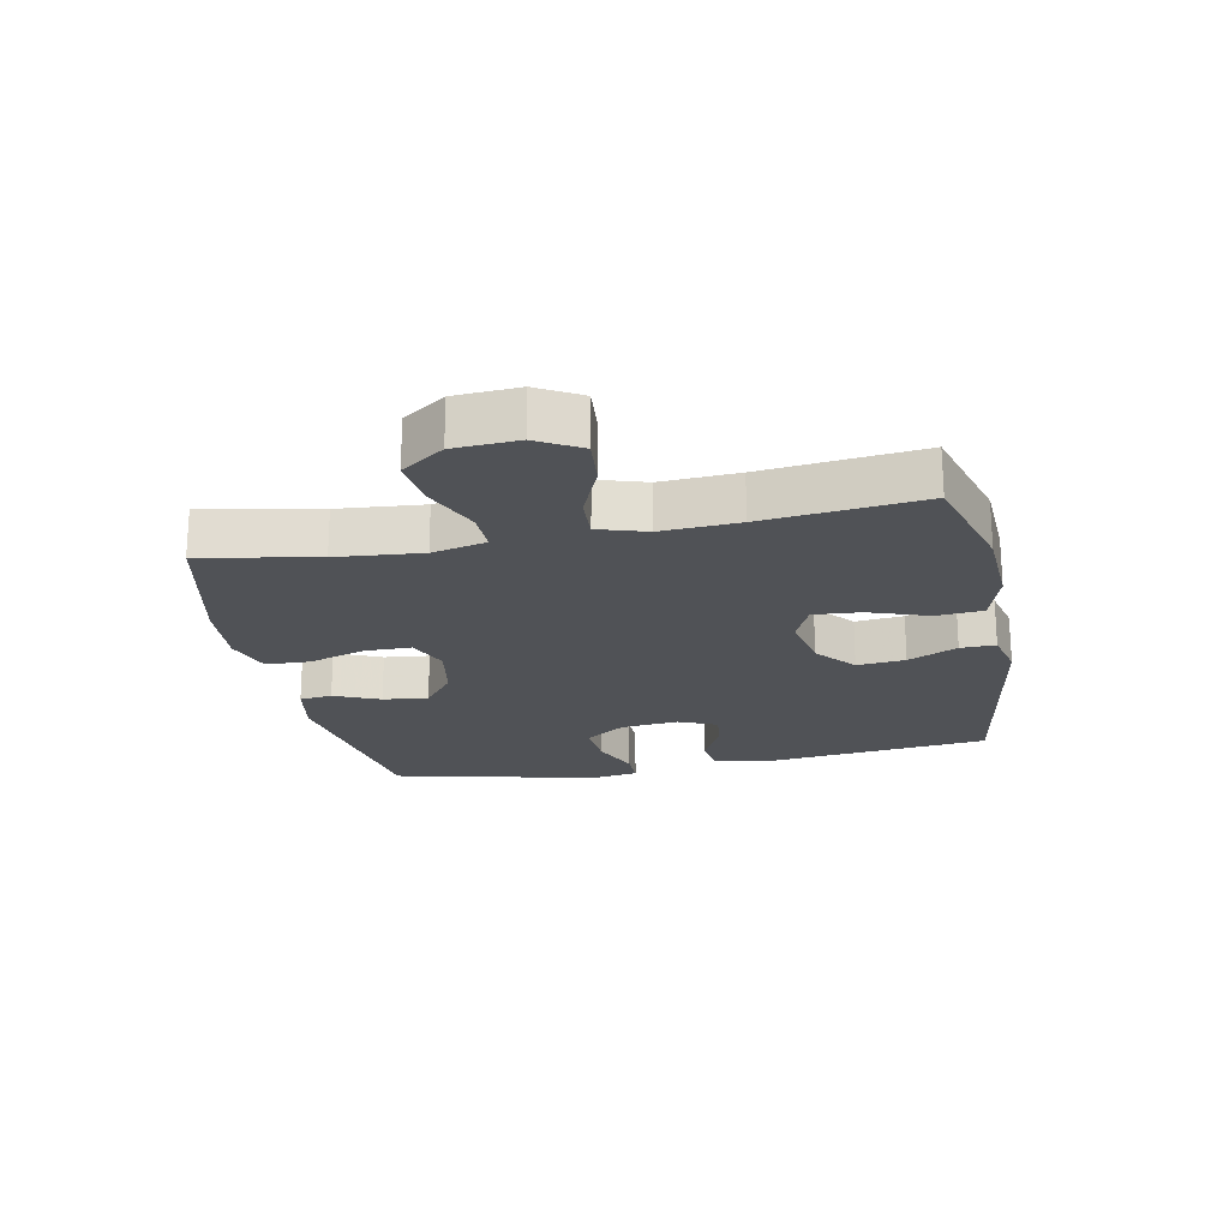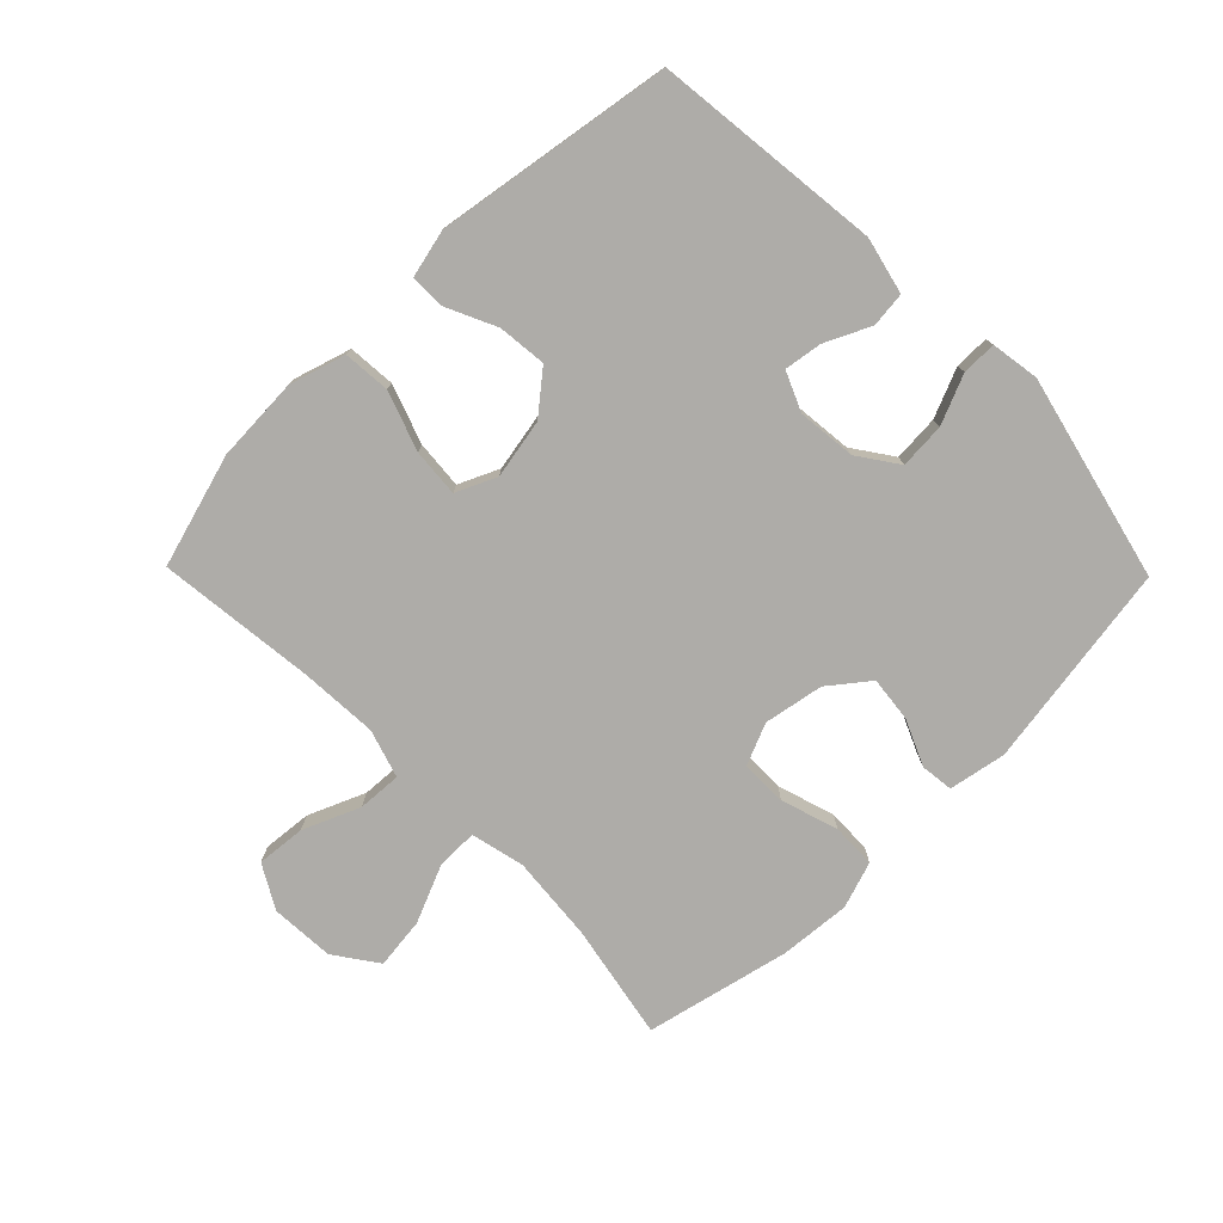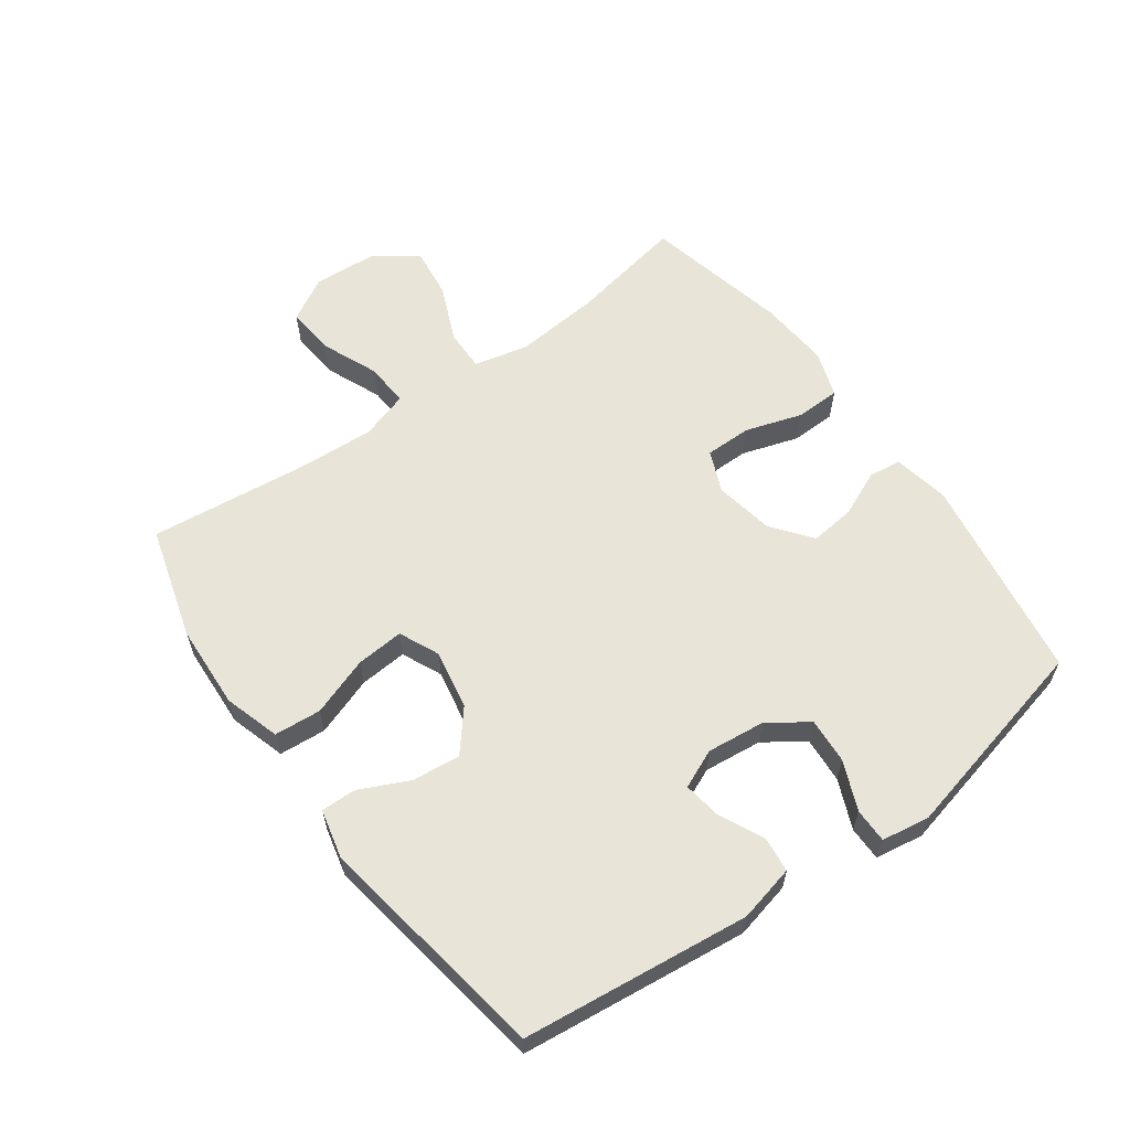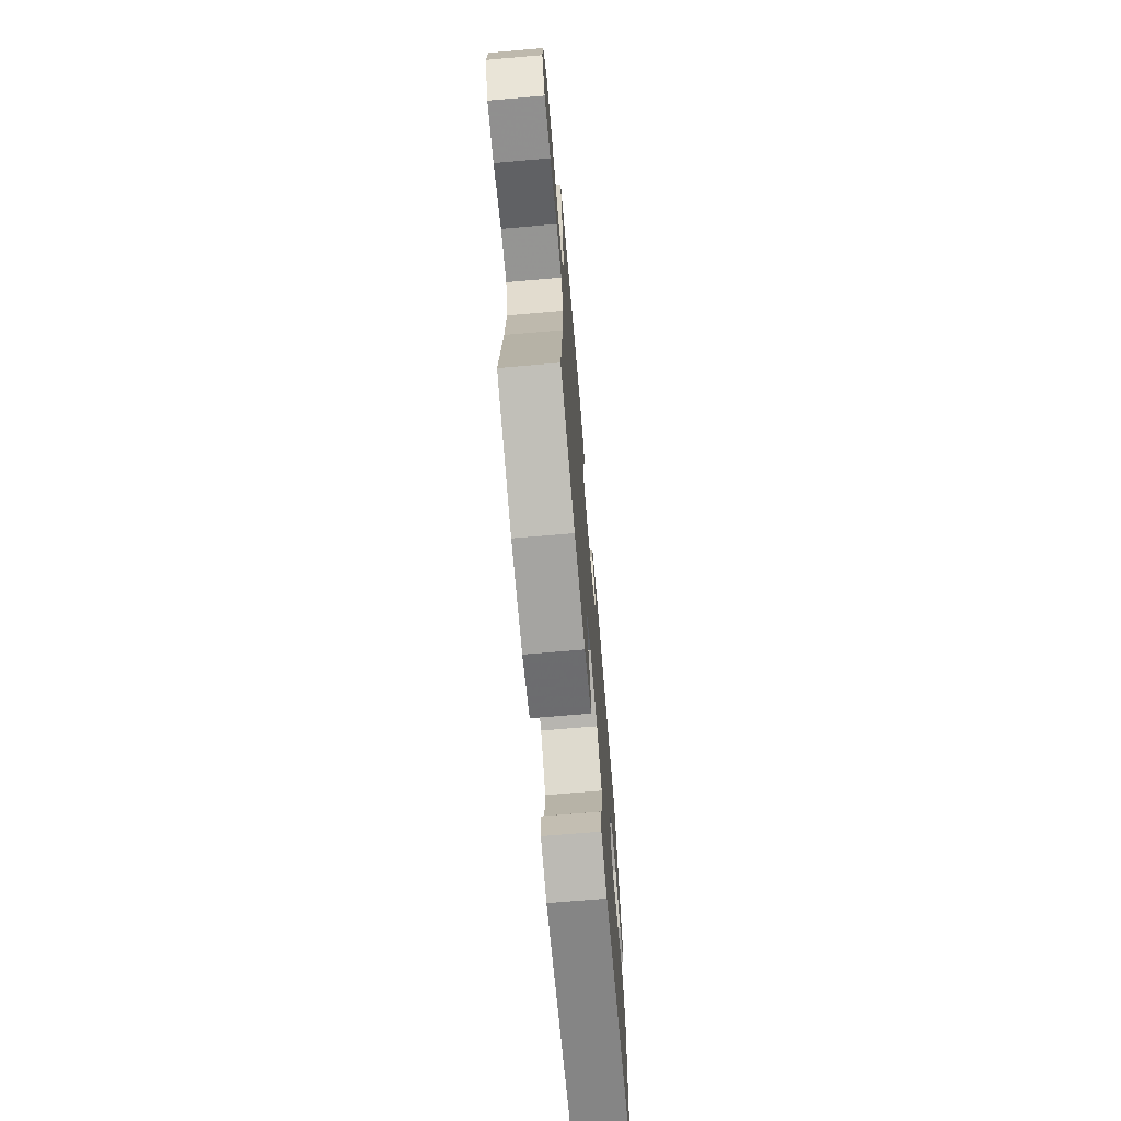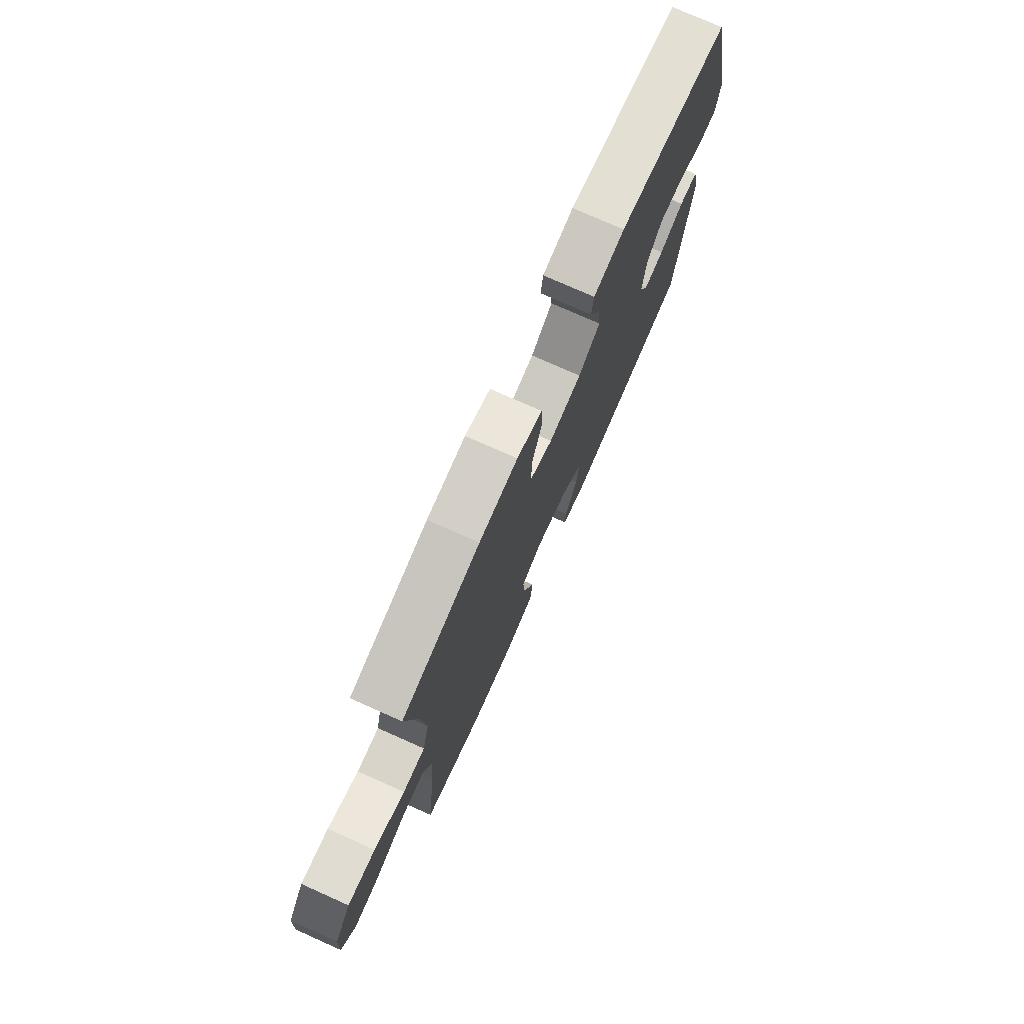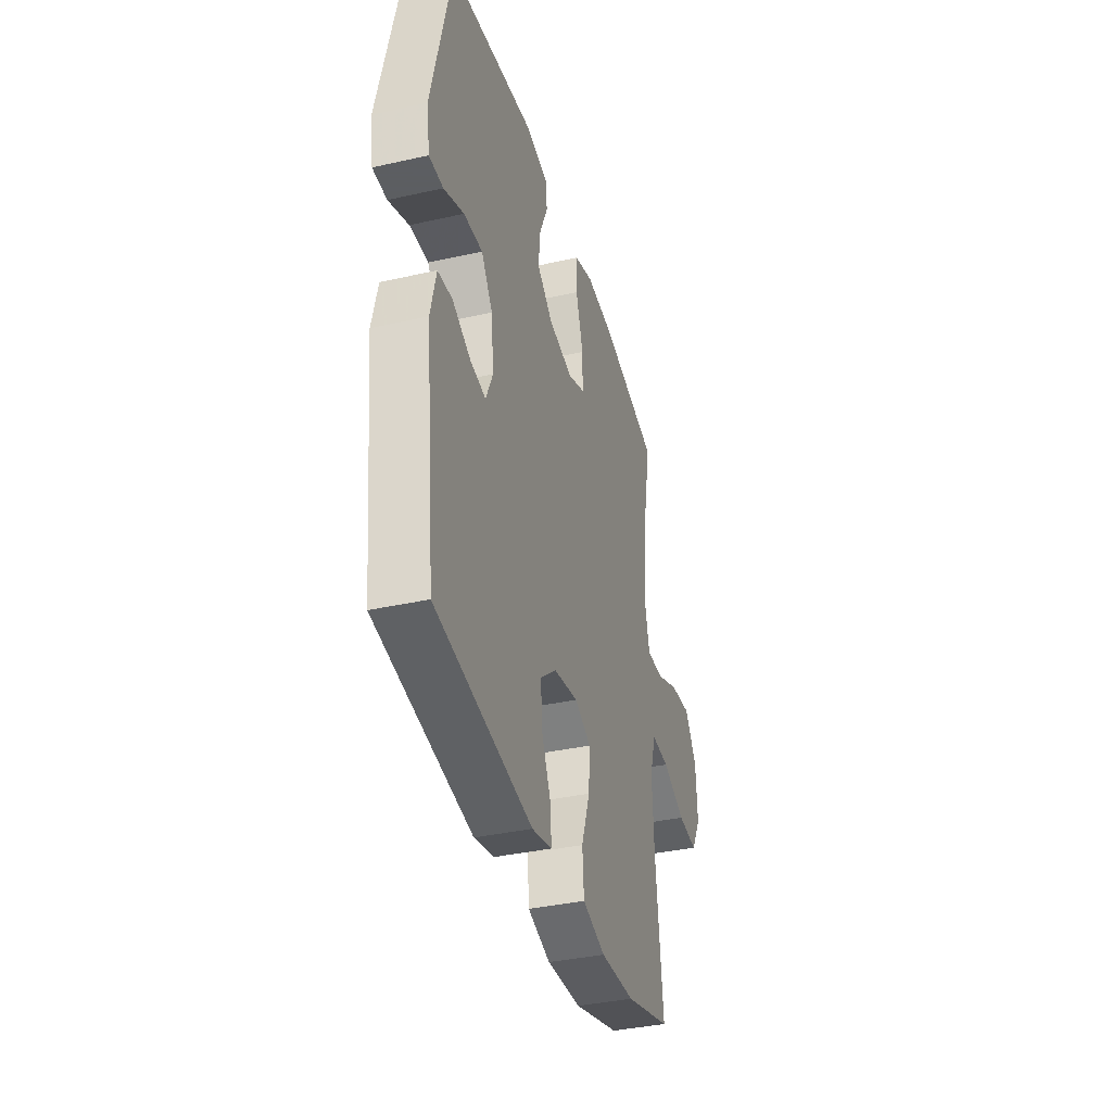
<metadata>
{"format":"obj","ext":"obj","renderer":"f3d","projection":"perspective","resolution":1024,"background":"white","views":[{"elev":-21.1,"azim":101.3,"up":"+Y"},{"elev":-76.9,"azim":-135.6,"up":"+Y"},{"elev":60.6,"azim":-125.8,"up":"+Y"},{"elev":-70.5,"azim":94.9,"up":"+Z"},{"elev":76.1,"azim":114.0,"up":"+Z"},{"elev":-37.4,"azim":-74.0,"up":"+Z"}]}
</metadata>
<code>
v 0.5 0.07 -0.5
v 0.32 0.07 -0.552
v 0.185 0.07 -0.559
v 0.096 0.07 -0.532
v 0.09 0.07 -0.457
v 0.123 0.07 -0.363
v 0.129 0.07 -0.287
v 0.065 0.07 -0.258
v -0.03 0.07 -0.276
v -0.094 0.07 -0.329
v -0.086 0.07 -0.406
v -0.049 0.07 -0.485
v -0.048 0.07 -0.541
v -0.125 0.07 -0.559
v -0.5 0.07 -0.5
v -0.541 0.07 -0.137
v -0.52 0.07 -0.047
v -0.464 0.07 -0.041
v -0.392 0.07 -0.075
v -0.332 0.07 -0.084
v -0.305 0.07 -0.022
v -0.315 0.07 0.071
v -0.359 0.07 0.134
v -0.432 0.07 0.129
v -0.51 0.07 0.096
v -0.565 0.07 0.096
v -0.577 0.07 0.173
v -0.5 0.07 0.5
v -0.171 0.07 0.552
v -0.08 0.07 0.535
v -0.074 0.07 0.483
v -0.106 0.07 0.41
v -0.114 0.07 0.338
v -0.051 0.07 0.289
v 0.044 0.07 0.272
v 0.11 0.07 0.3
v 0.11 0.07 0.374
v 0.081 0.07 0.465
v 0.083 0.07 0.536
v 0.157 0.07 0.561
v 0.27 0.07 0.552
v 0.5 0.07 0.5
v 0.465 0.07 0.315
v 0.453 0.07 0.179
v 0.473 0.07 0.093
v 0.539 0.07 0.094
v 0.63 0.07 0.133
v 0.712 0.07 0.143
v 0.76 0.07 0.075
v 0.766 0.07 -0.027
v 0.727 0.07 -0.096
v 0.649 0.07 -0.089
v 0.559 0.07 -0.051
v 0.489 0.07 -0.047
v 0.465 0.07 -0.124
v 0.472 0.07 -0.247
v 0.5 0 -0.5
v 0.32 0 -0.552
v 0.185 0 -0.559
v 0.096 0 -0.532
v 0.09 0 -0.457
v 0.123 0 -0.363
v 0.129 0 -0.287
v 0.065 0 -0.258
v -0.03 0 -0.276
v -0.094 0 -0.329
v -0.086 0 -0.406
v -0.049 0 -0.485
v -0.048 0 -0.541
v -0.125 0 -0.559
v -0.5 0 -0.5
v -0.541 0 -0.137
v -0.52 0 -0.047
v -0.464 0 -0.041
v -0.392 0 -0.075
v -0.332 0 -0.084
v -0.305 0 -0.022
v -0.315 0 0.071
v -0.359 0 0.134
v -0.432 0 0.129
v -0.51 0 0.096
v -0.565 0 0.096
v -0.577 0 0.173
v -0.5 0 0.5
v -0.171 0 0.552
v -0.08 0 0.535
v -0.074 0 0.483
v -0.106 0 0.41
v -0.114 0 0.338
v -0.051 0 0.289
v 0.044 0 0.272
v 0.11 0 0.3
v 0.11 0 0.374
v 0.081 0 0.465
v 0.083 0 0.536
v 0.157 0 0.561
v 0.27 0 0.552
v 0.5 0 0.5
v 0.465 0 0.315
v 0.453 0 0.179
v 0.473 0 0.093
v 0.539 0 0.094
v 0.63 0 0.133
v 0.712 0 0.143
v 0.76 0 0.075
v 0.766 0 -0.027
v 0.727 0 -0.096
v 0.649 0 -0.089
v 0.559 0 -0.051
v 0.489 0 -0.047
v 0.465 0 -0.124
v 0.472 0 -0.247
f 51 52 53
f 50 51 53
f 49 50 53
f 48 49 53
f 47 48 53
f 46 47 53
f 45 46 53 54
f 44 45 54 55
f 41 42 43
f 40 41 43
f 39 40 43
f 38 39 43
f 37 38 43
f 36 37 43 44
f 35 36 44 55
f 30 31 32
f 29 30 32
f 28 29 32
f 27 28 32
f 26 27 32
f 25 26 32
f 24 25 32
f 23 24 32 33
f 22 23 33 34
f 17 18 19
f 16 17 19
f 15 16 19
f 14 15 19
f 13 14 19
f 12 13 19
f 11 12 19
f 10 11 19 20
f 9 10 20 21
f 4 5 6
f 3 4 6
f 2 3 6
f 1 2 6
f 56 1 6
f 56 6 7
f 55 56 7 8
f 34 35 55
f 22 34 55
f 21 22 55
f 9 21 55
f 8 9 55
f 109 108 107
f 109 107 106
f 109 106 105
f 109 105 104
f 109 104 103
f 109 103 102
f 110 109 102 101
f 111 110 101 100
f 99 98 97
f 99 97 96
f 99 96 95
f 99 95 94
f 99 94 93
f 100 99 93 92
f 111 100 92 91
f 88 87 86
f 88 86 85
f 88 85 84
f 88 84 83
f 88 83 82
f 88 82 81
f 88 81 80
f 89 88 80 79
f 90 89 79 78
f 75 74 73
f 75 73 72
f 75 72 71
f 75 71 70
f 75 70 69
f 75 69 68
f 75 68 67
f 76 75 67 66
f 77 76 66 65
f 62 61 60
f 62 60 59
f 62 59 58
f 62 58 57
f 62 57 112
f 63 62 112
f 64 63 112 111
f 111 91 90
f 111 90 78
f 111 78 77
f 111 77 65
f 111 65 64
f 1 57 58 2
f 2 58 59 3
f 3 59 60 4
f 4 60 61 5
f 5 61 62 6
f 6 62 63 7
f 7 63 64 8
f 8 64 65 9
f 9 65 66 10
f 10 66 67 11
f 11 67 68 12
f 12 68 69 13
f 13 69 70 14
f 14 70 71 15
f 15 71 72 16
f 16 72 73 17
f 17 73 74 18
f 18 74 75 19
f 19 75 76 20
f 20 76 77 21
f 21 77 78 22
f 22 78 79 23
f 23 79 80 24
f 24 80 81 25
f 25 81 82 26
f 26 82 83 27
f 27 83 84 28
f 28 84 85 29
f 29 85 86 30
f 30 86 87 31
f 31 87 88 32
f 32 88 89 33
f 33 89 90 34
f 34 90 91 35
f 35 91 92 36
f 36 92 93 37
f 37 93 94 38
f 38 94 95 39
f 39 95 96 40
f 40 96 97 41
f 41 97 98 42
f 42 98 99 43
f 43 99 100 44
f 44 100 101 45
f 45 101 102 46
f 46 102 103 47
f 47 103 104 48
f 48 104 105 49
f 49 105 106 50
f 50 106 107 51
f 51 107 108 52
f 52 108 109 53
f 53 109 110 54
f 54 110 111 55
f 55 111 112 56
f 56 112 57 1

</code>
